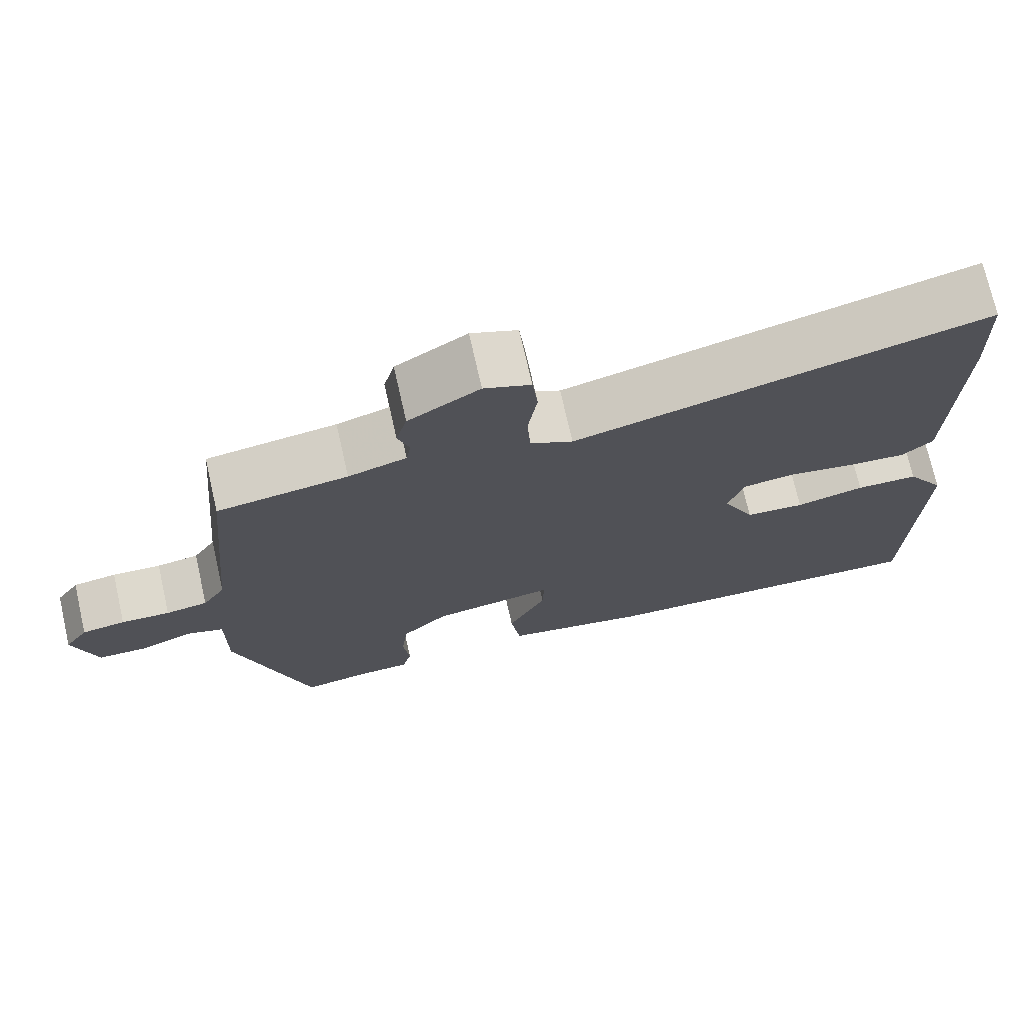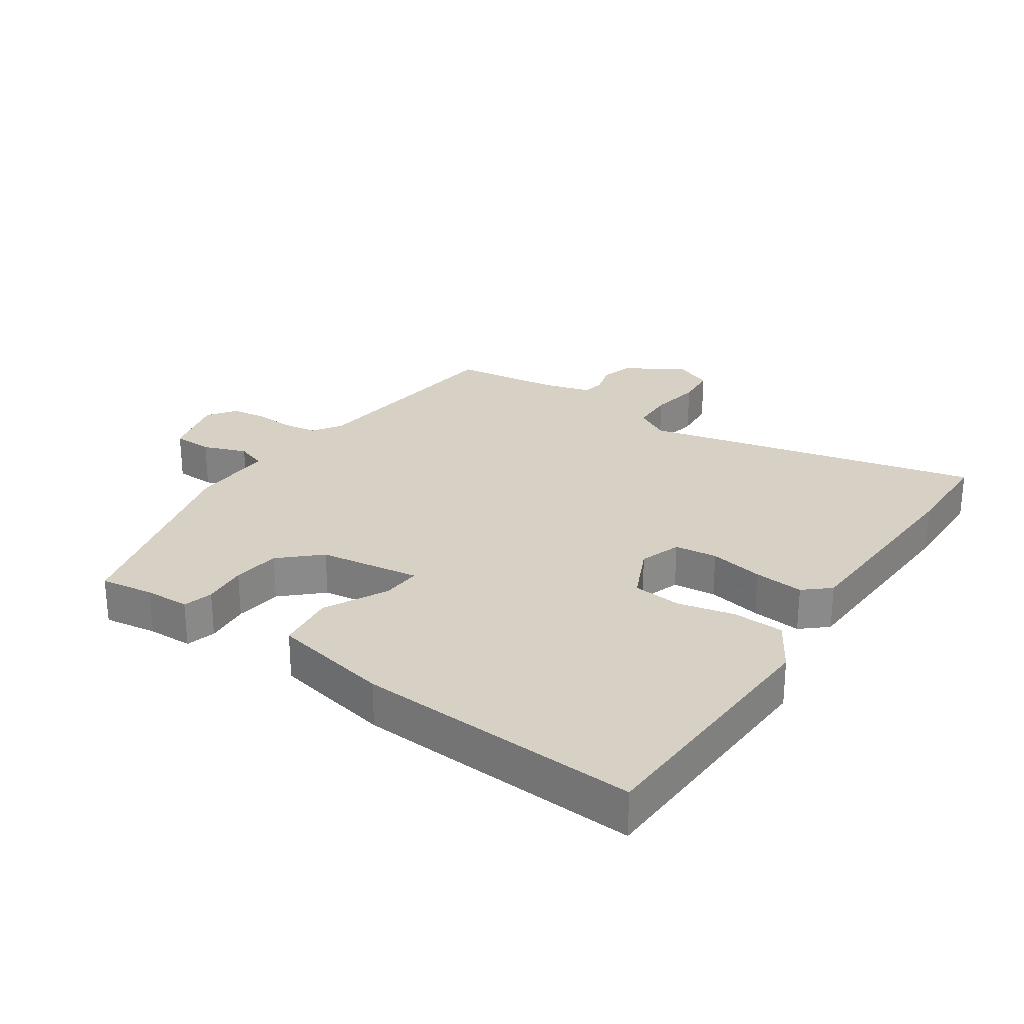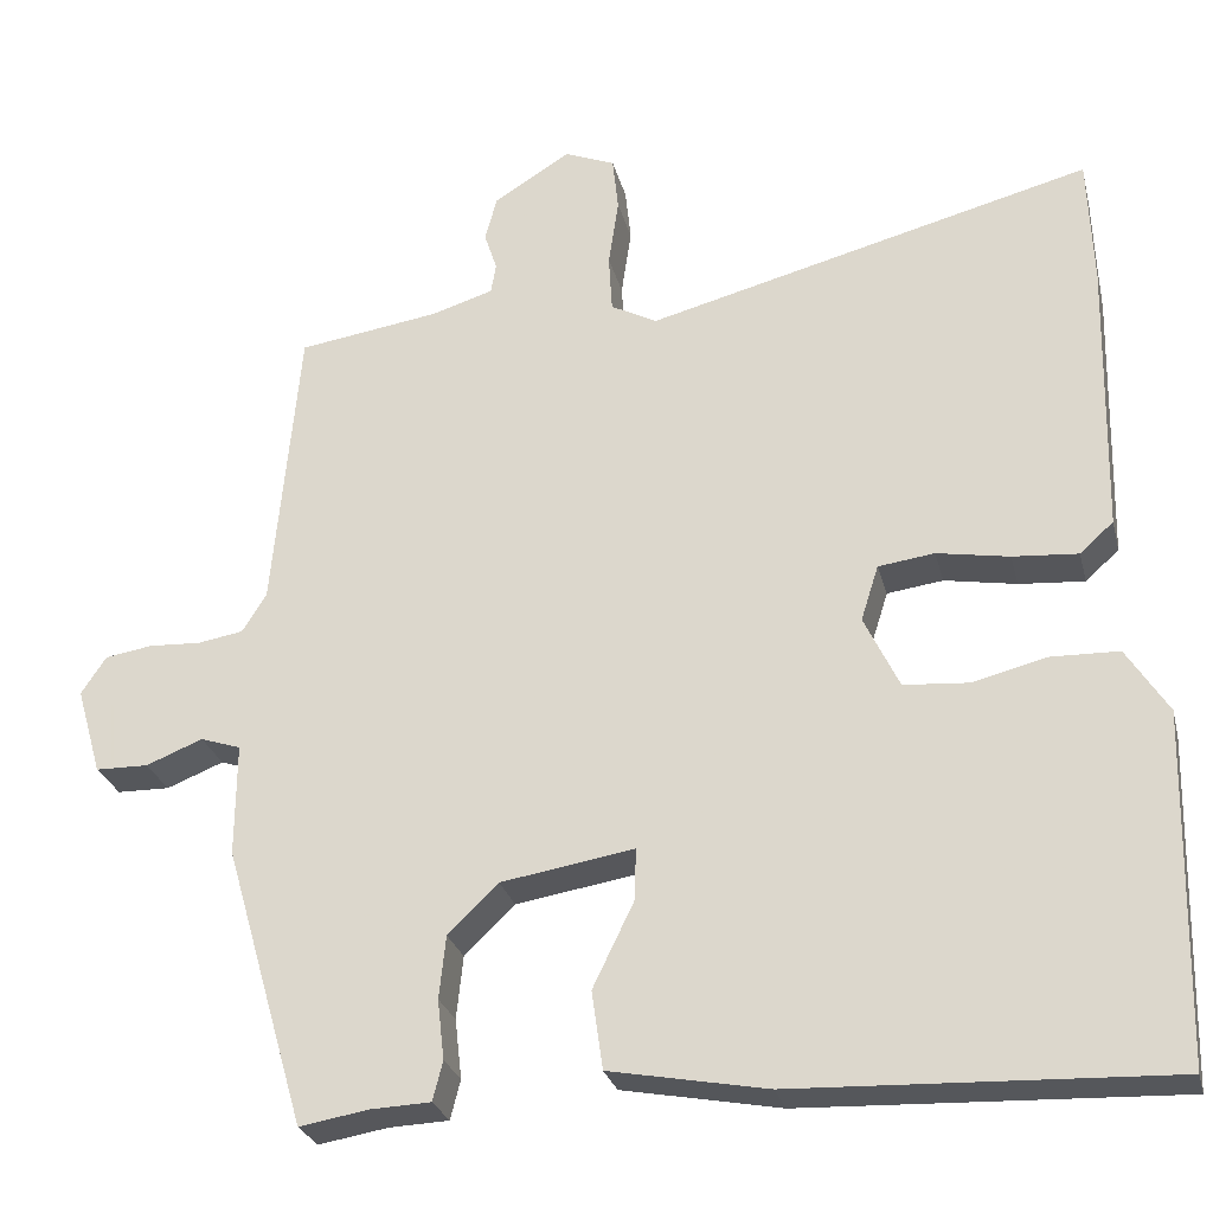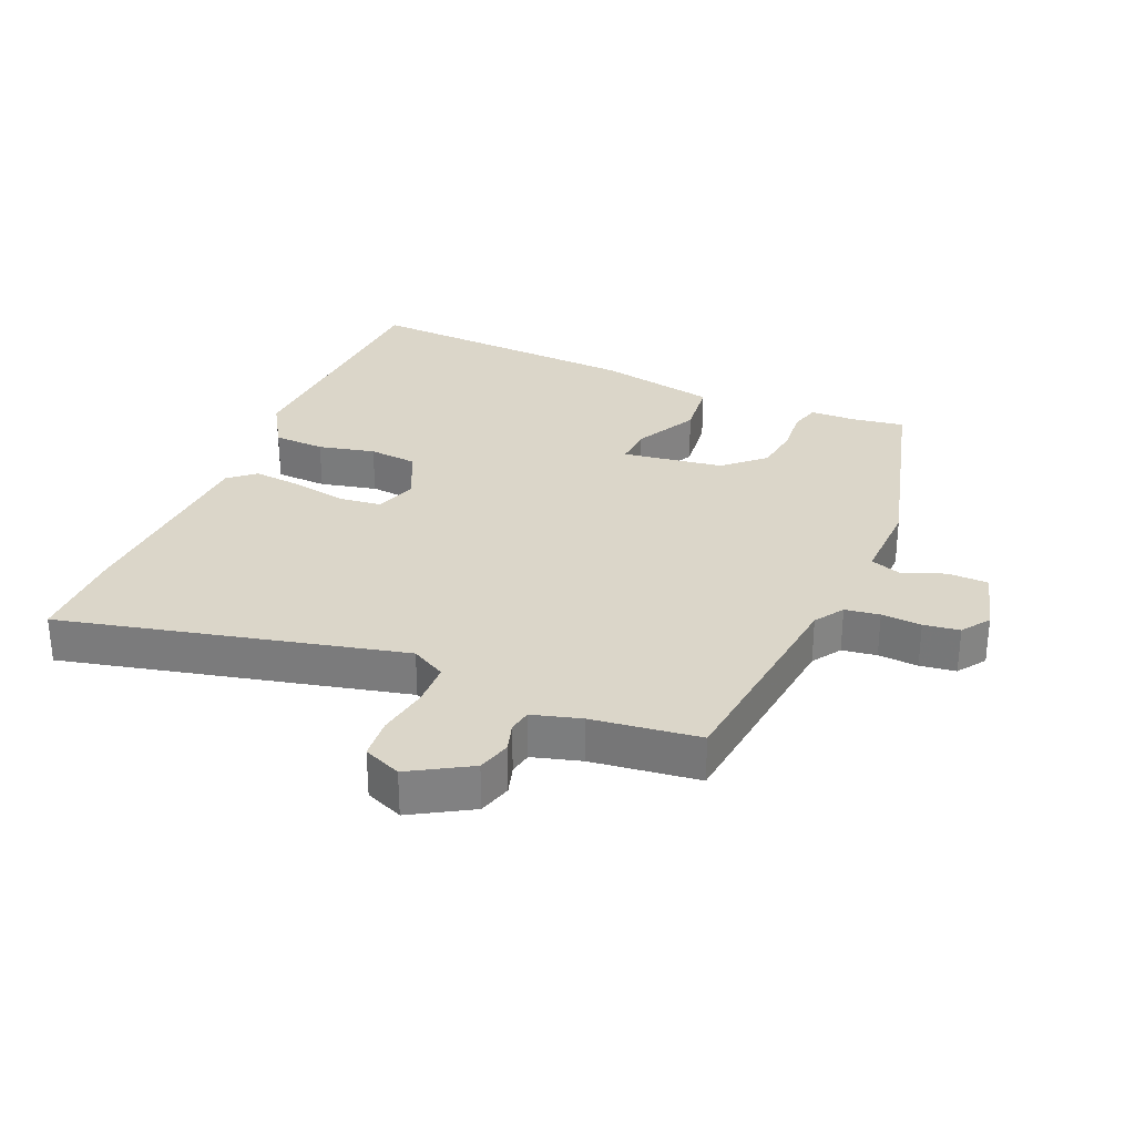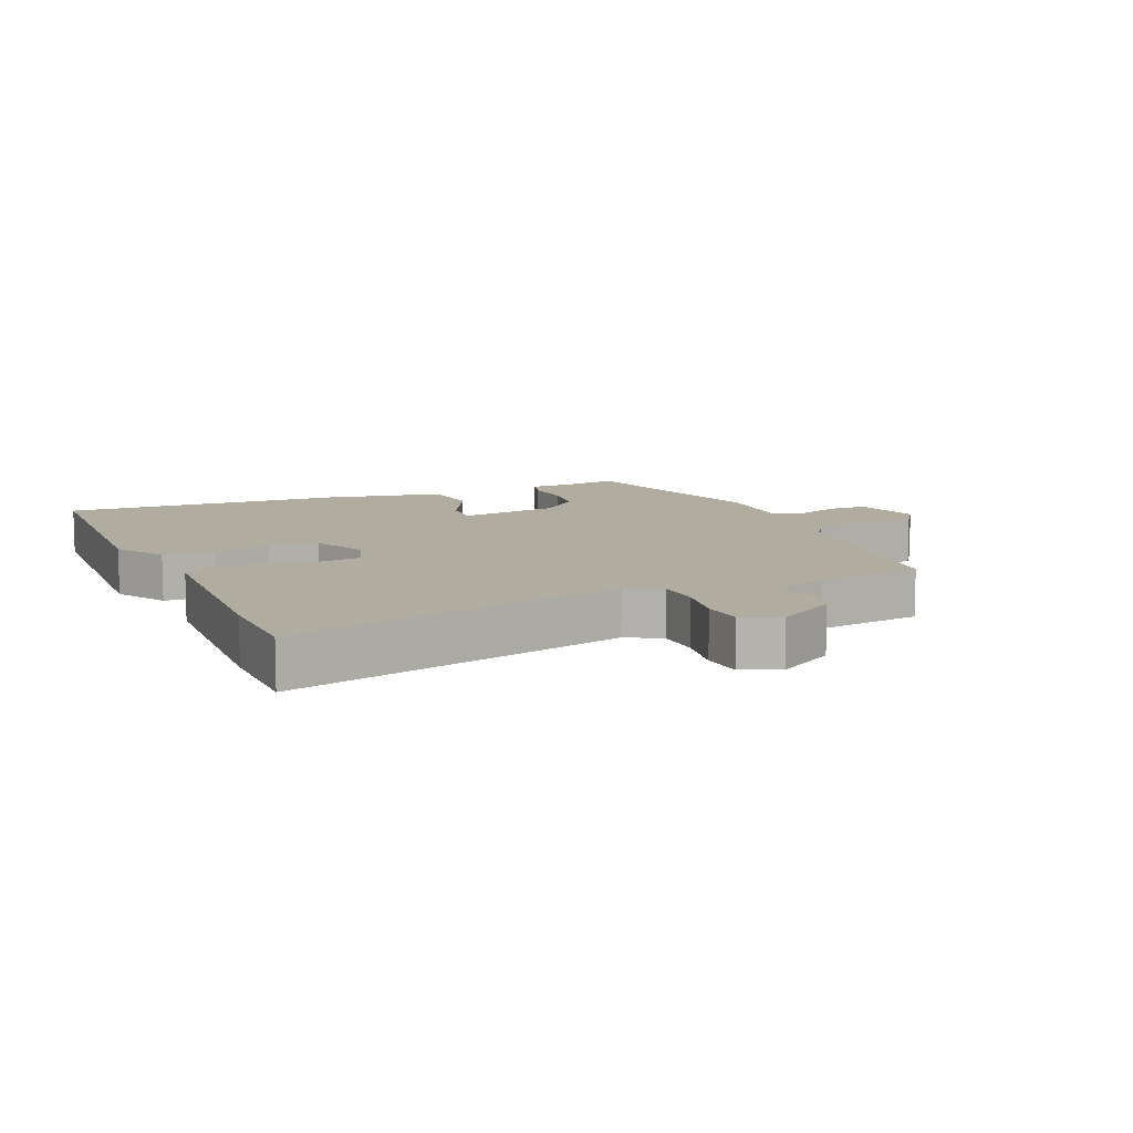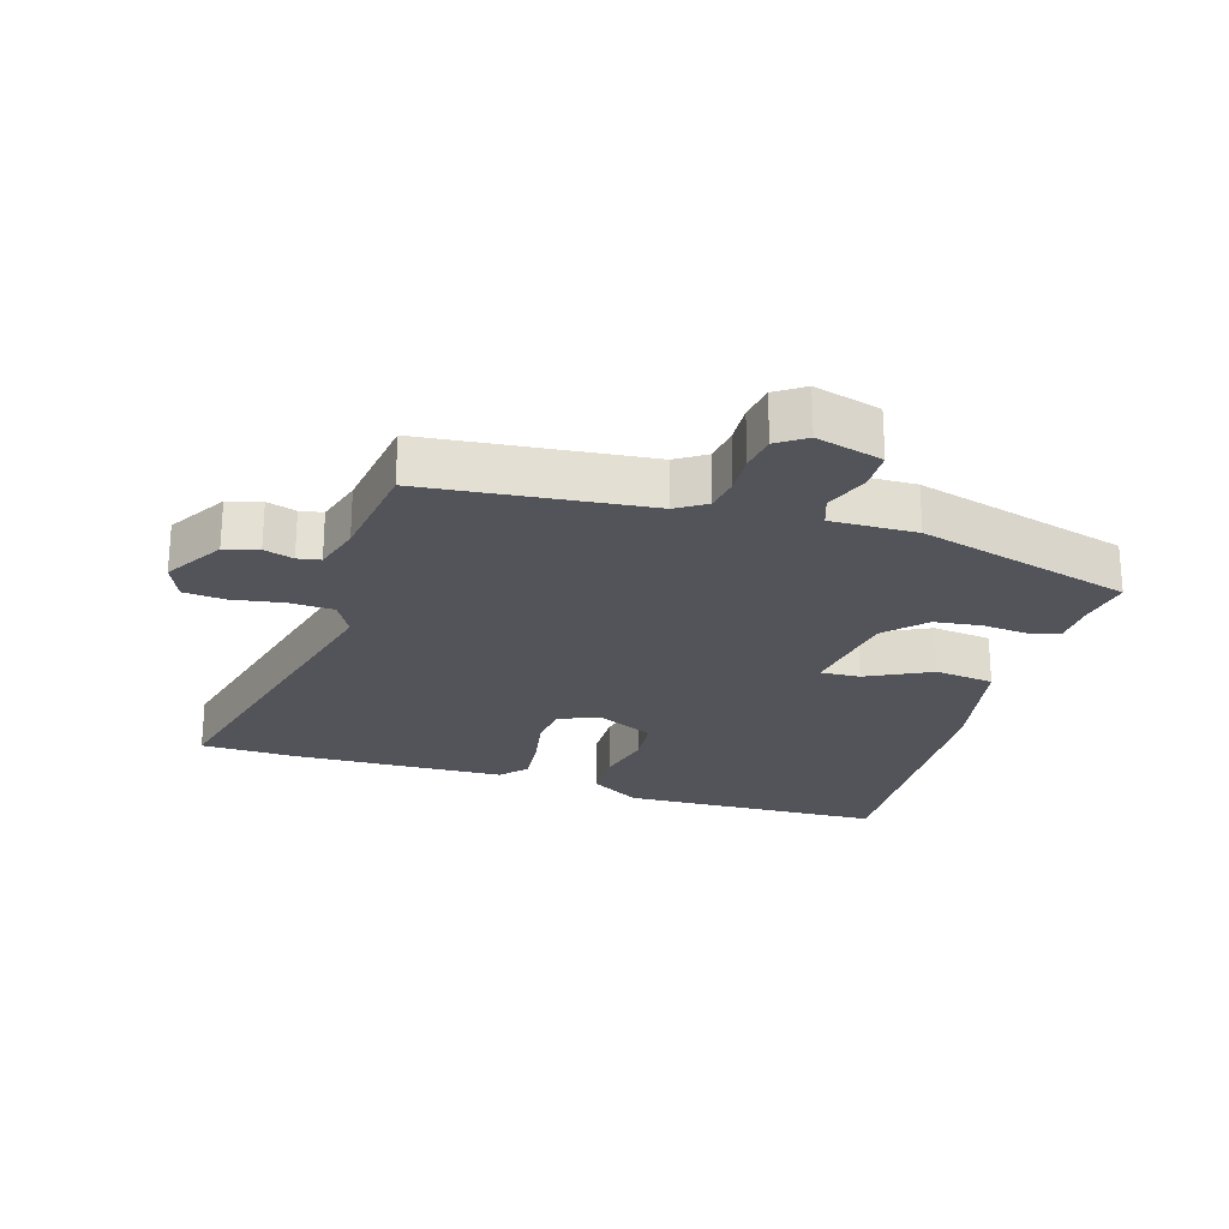
<metadata>
{"format":"obj","ext":"obj","renderer":"f3d","projection":"perspective","resolution":1024,"background":"white","views":[{"elev":73.1,"azim":167.2,"up":"+Z"},{"elev":26.8,"azim":-144.7,"up":"+Y"},{"elev":-26.9,"azim":-166.4,"up":"+Z"},{"elev":29.9,"azim":24.3,"up":"+Y"},{"elev":10.1,"azim":-22.6,"up":"+Y"},{"elev":-23.7,"azim":73.7,"up":"+Y"}]}
</metadata>
<code>
v 0.448 0.07 -0.526
v 0.365 0.07 -0.512
v 0.294 0.07 -0.509
v 0.282 0.07 -0.462
v 0.29 0.07 -0.391
v 0.282 0.07 -0.316
v 0.222 0.07 -0.258
v 0.063 0.07 -0.232
v 0.065 0.07 -0.294
v 0.114 0.07 -0.395
v 0.101 0.07 -0.488
v -0.087 0.07 -0.523
v -0.533 0.07 -0.54
v -0.542 0.07 -0.127
v -0.492 0.07 -0.049
v -0.411 0.07 -0.047
v -0.322 0.07 -0.069
v -0.245 0.07 -0.063
v -0.203 0.07 0.024
v -0.224 0.07 0.09
v -0.291 0.07 0.099
v -0.377 0.07 0.084
v -0.455 0.07 0.078
v -0.495 0.07 0.114
v -0.502 0.07 0.445
v -0.496 0.07 0.599
v 0.035 0.07 0.462
v 0.09 0.07 0.491
v 0.094 0.07 0.56
v 0.082 0.07 0.641
v 0.089 0.07 0.706
v 0.149 0.07 0.73
v 0.241 0.07 0.673
v 0.255 0.07 0.62
v 0.24 0.07 0.574
v 0.246 0.07 0.538
v 0.321 0.07 0.515
v 0.489 0.07 0.49
v 0.521 0.07 0.143
v 0.55 0.07 0.097
v 0.604 0.07 0.088
v 0.667 0.07 0.091
v 0.723 0.07 0.082
v 0.753 0.07 0.037
v 0.723 0.07 -0.067
v 0.66 0.07 -0.068
v 0.592 0.07 -0.041
v 0.544 0.07 -0.057
v 0.545 0.07 -0.191
v 0.448 0 -0.526
v 0.365 0 -0.512
v 0.294 0 -0.509
v 0.282 0 -0.462
v 0.29 0 -0.391
v 0.282 0 -0.316
v 0.222 0 -0.258
v 0.063 0 -0.232
v 0.065 0 -0.294
v 0.114 0 -0.395
v 0.101 0 -0.488
v -0.087 0 -0.523
v -0.533 0 -0.54
v -0.542 0 -0.127
v -0.492 0 -0.049
v -0.411 0 -0.047
v -0.322 0 -0.069
v -0.245 0 -0.063
v -0.203 0 0.024
v -0.224 0 0.09
v -0.291 0 0.099
v -0.377 0 0.084
v -0.455 0 0.078
v -0.495 0 0.114
v -0.502 0 0.445
v -0.496 0 0.599
v 0.035 0 0.462
v 0.09 0 0.491
v 0.094 0 0.56
v 0.082 0 0.641
v 0.089 0 0.706
v 0.149 0 0.73
v 0.241 0 0.673
v 0.255 0 0.62
v 0.24 0 0.574
v 0.246 0 0.538
v 0.321 0 0.515
v 0.489 0 0.49
v 0.521 0 0.143
v 0.55 0 0.097
v 0.604 0 0.088
v 0.667 0 0.091
v 0.723 0 0.082
v 0.753 0 0.037
v 0.723 0 -0.067
v 0.66 0 -0.068
v 0.592 0 -0.041
v 0.544 0 -0.057
v 0.545 0 -0.191
f 48 49 1 2
f 45 46 47
f 44 45 47
f 43 44 47
f 42 43 47
f 41 42 47
f 40 41 47 48
f 3 4 5
f 2 3 5
f 48 2 5
f 40 48 5
f 39 40 5
f 39 5 6
f 38 39 6
f 37 38 6
f 33 34 35
f 32 33 35
f 31 32 35
f 30 31 35
f 29 30 35
f 28 29 35 36
f 37 6 7
f 36 37 7
f 28 36 7
f 27 28 7
f 25 26 27
f 24 25 27
f 23 24 27
f 22 23 27
f 21 22 27
f 15 16 17
f 14 15 17
f 13 14 17
f 12 13 17
f 11 12 17
f 10 11 17
f 9 10 17
f 8 9 17 18
f 7 8 18 19
f 20 21 27
f 7 19 20 27
f 51 50 98 97
f 96 95 94
f 96 94 93
f 96 93 92
f 96 92 91
f 96 91 90
f 97 96 90 89
f 54 53 52
f 54 52 51
f 54 51 97
f 54 97 89
f 54 89 88
f 55 54 88
f 55 88 87
f 55 87 86
f 84 83 82
f 84 82 81
f 84 81 80
f 84 80 79
f 84 79 78
f 85 84 78 77
f 56 55 86
f 56 86 85
f 56 85 77
f 56 77 76
f 76 75 74
f 76 74 73
f 76 73 72
f 76 72 71
f 76 71 70
f 66 65 64
f 66 64 63
f 66 63 62
f 66 62 61
f 66 61 60
f 66 60 59
f 66 59 58
f 67 66 58 57
f 68 67 57 56
f 76 70 69
f 76 69 68 56
f 1 50 51 2
f 2 51 52 3
f 3 52 53 4
f 4 53 54 5
f 5 54 55 6
f 6 55 56 7
f 7 56 57 8
f 8 57 58 9
f 9 58 59 10
f 10 59 60 11
f 11 60 61 12
f 12 61 62 13
f 13 62 63 14
f 14 63 64 15
f 15 64 65 16
f 16 65 66 17
f 17 66 67 18
f 18 67 68 19
f 19 68 69 20
f 20 69 70 21
f 21 70 71 22
f 22 71 72 23
f 23 72 73 24
f 24 73 74 25
f 25 74 75 26
f 26 75 76 27
f 27 76 77 28
f 28 77 78 29
f 29 78 79 30
f 30 79 80 31
f 31 80 81 32
f 32 81 82 33
f 33 82 83 34
f 34 83 84 35
f 35 84 85 36
f 36 85 86 37
f 37 86 87 38
f 38 87 88 39
f 39 88 89 40
f 40 89 90 41
f 41 90 91 42
f 42 91 92 43
f 43 92 93 44
f 44 93 94 45
f 45 94 95 46
f 46 95 96 47
f 47 96 97 48
f 48 97 98 49
f 49 98 50 1

</code>
